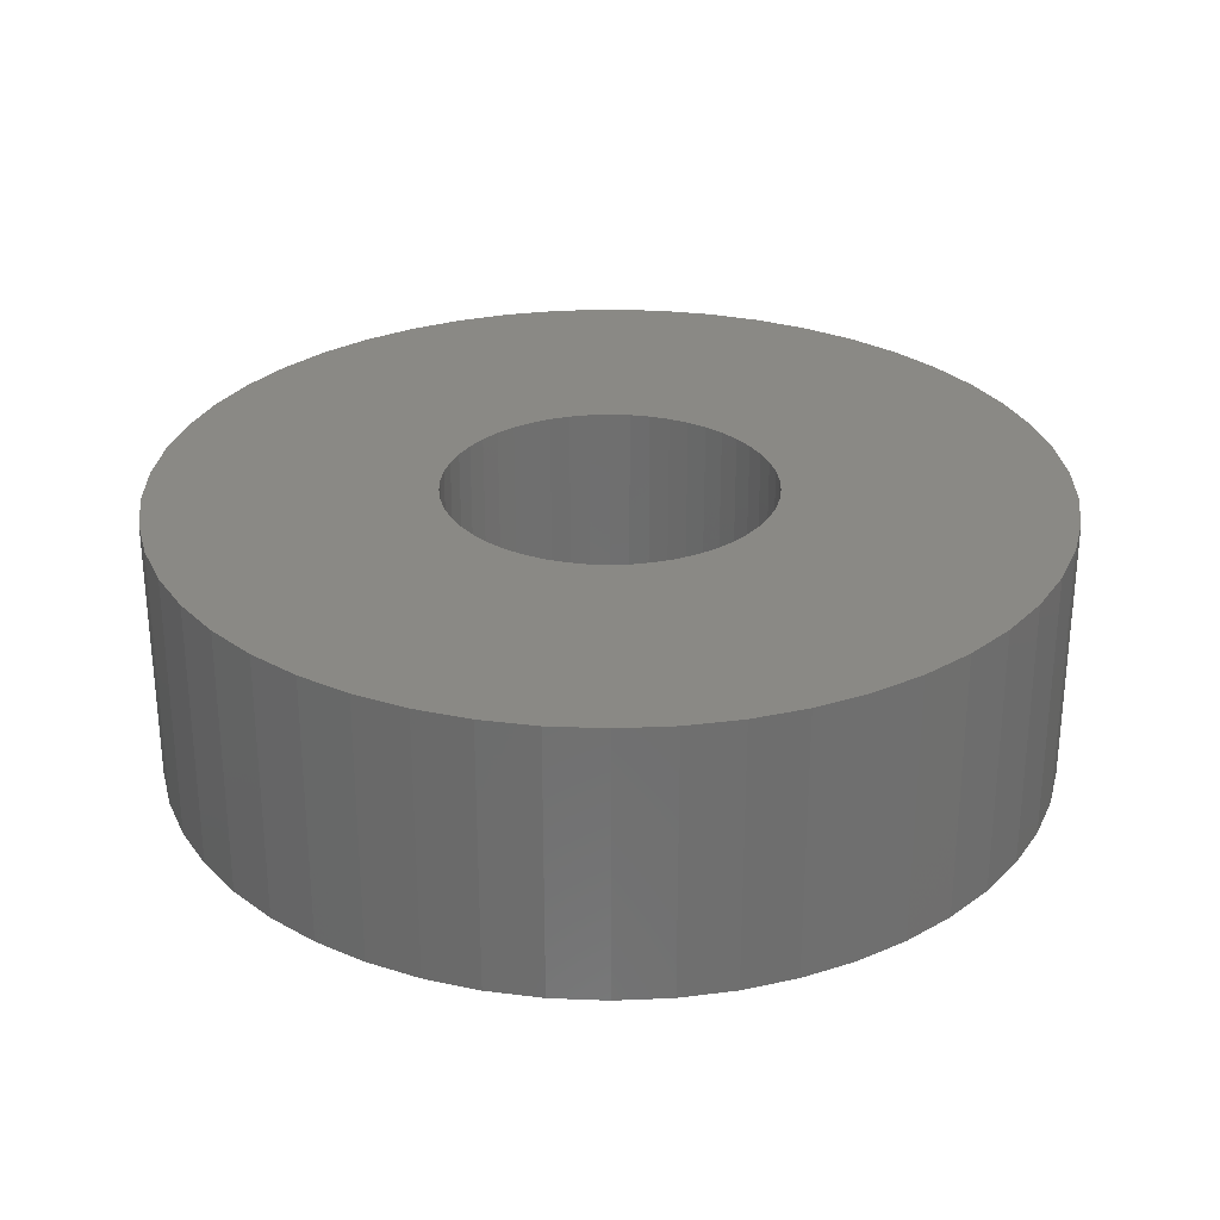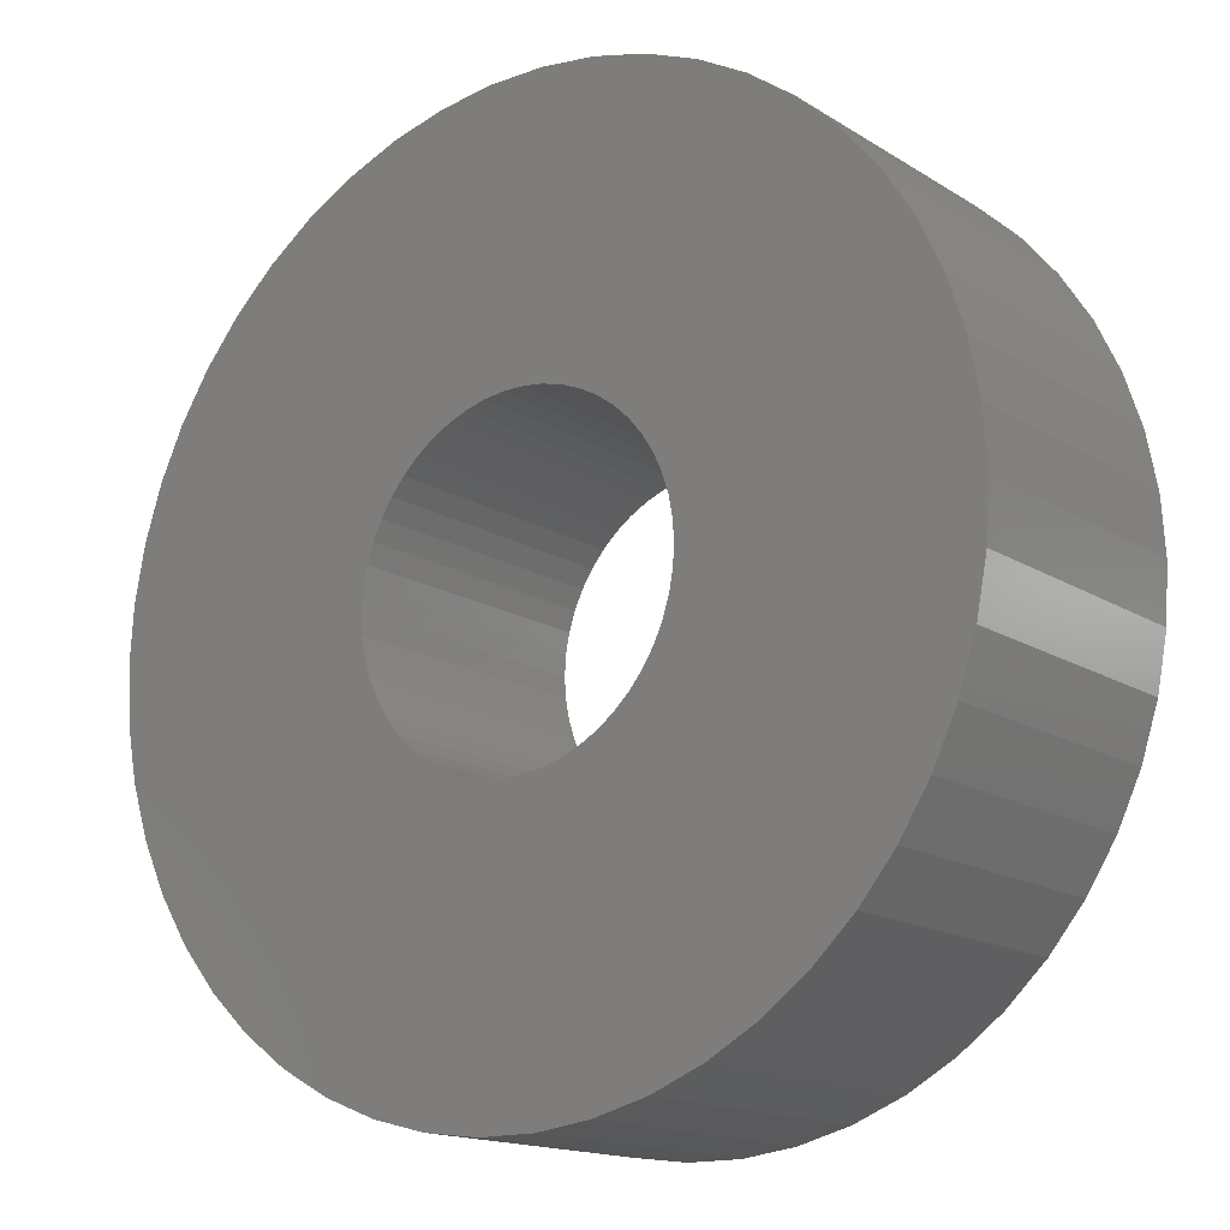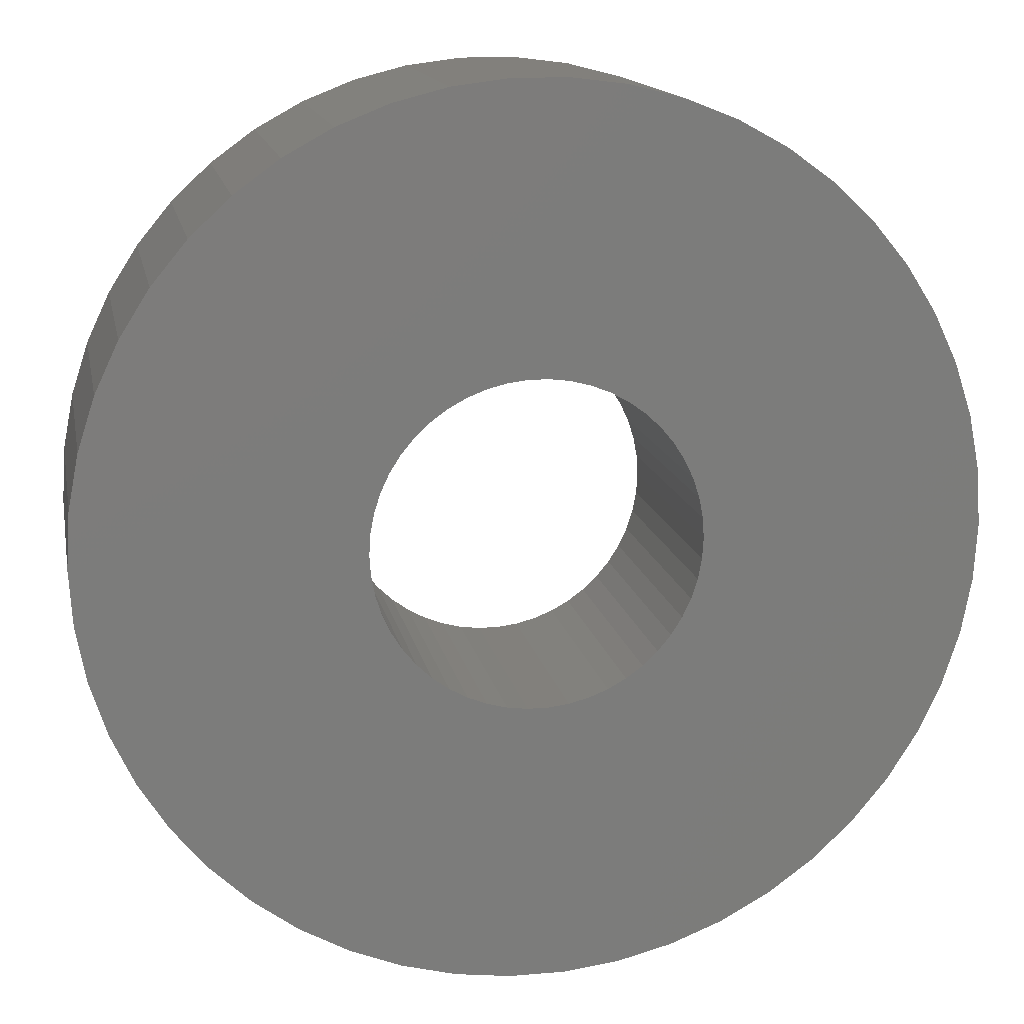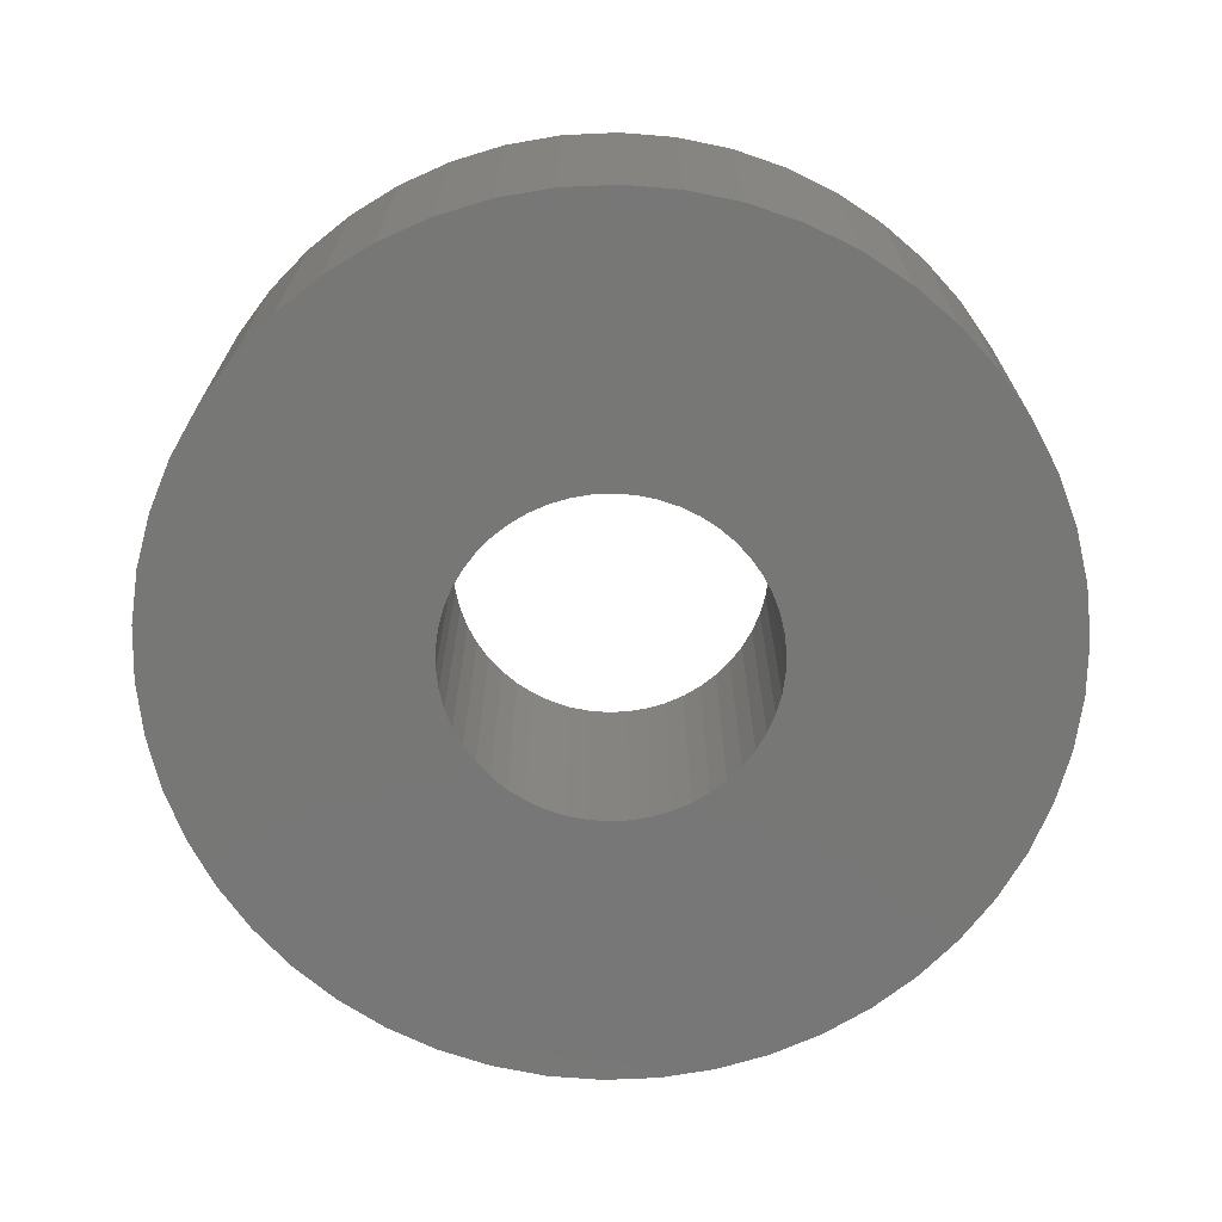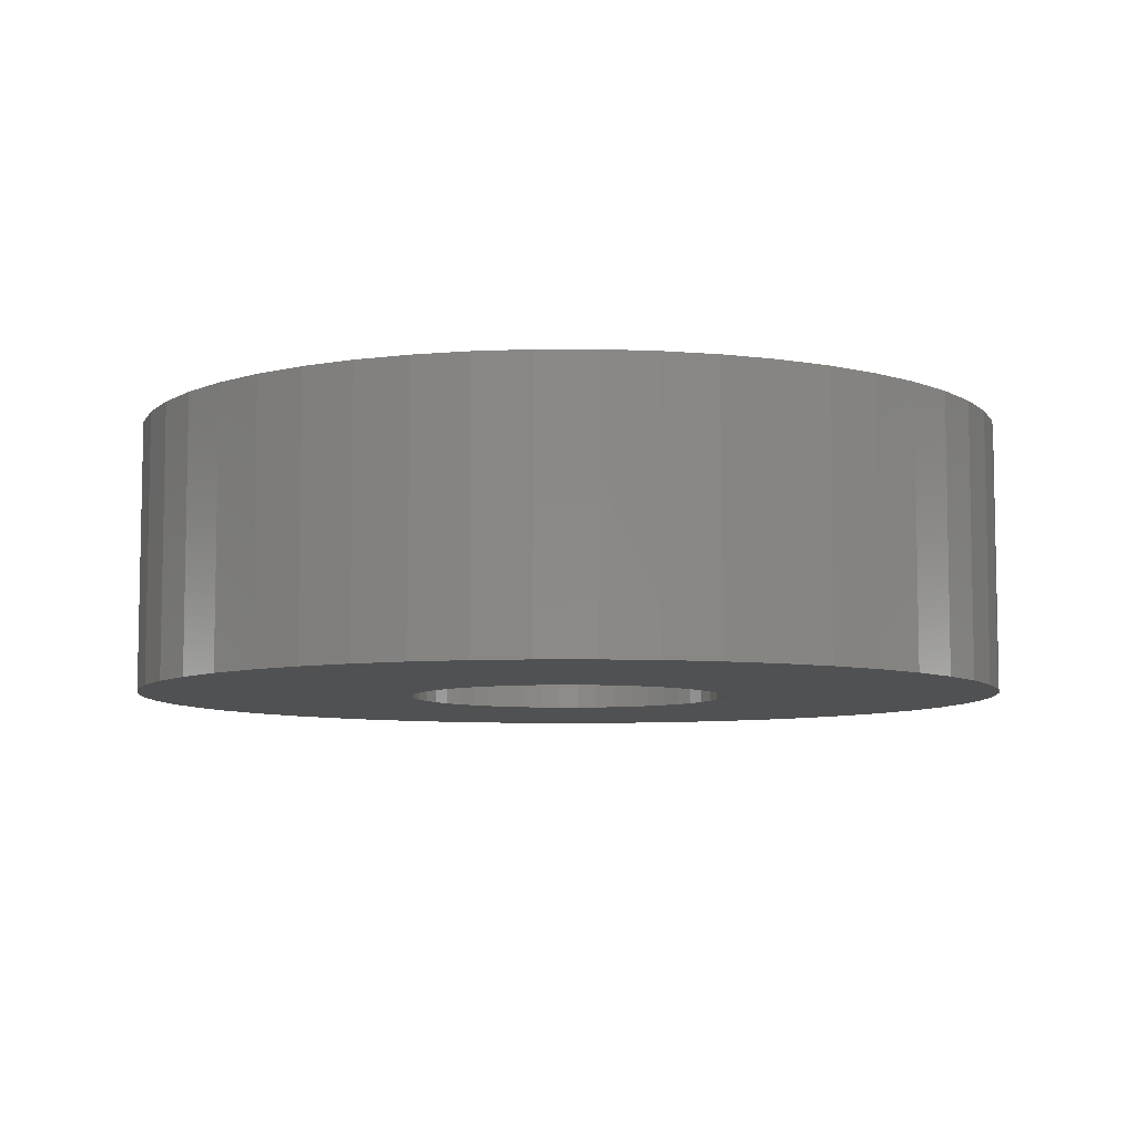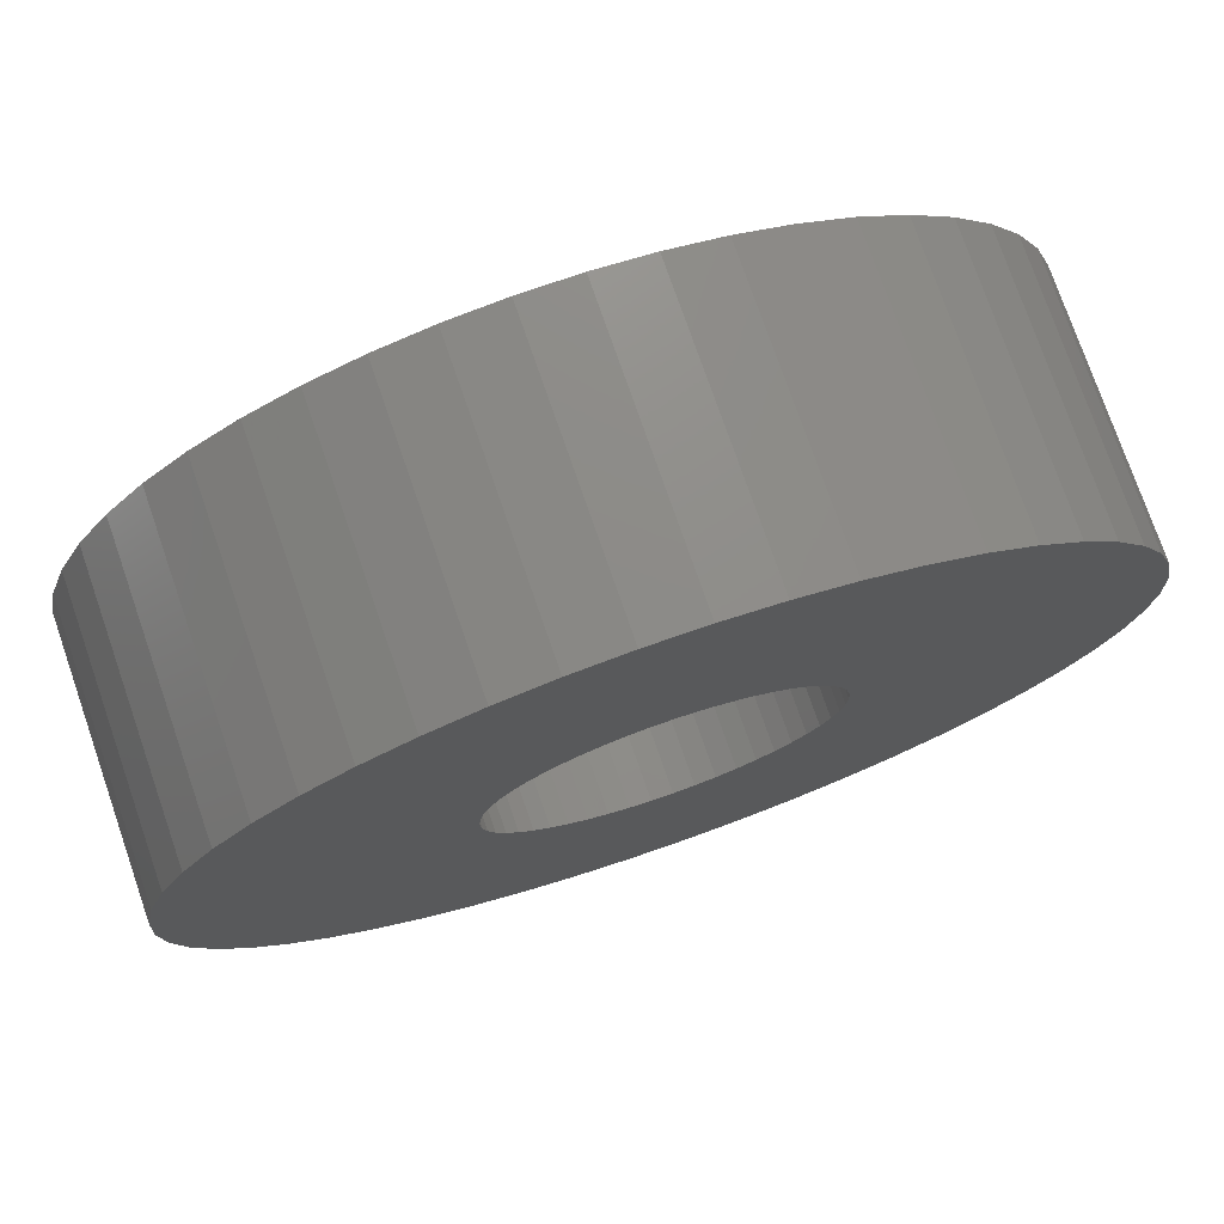
<metadata>
{"format":"stl","ext":"stl","renderer":"f3d","projection":"perspective","resolution":1024,"background":"white","views":[{"elev":28.8,"azim":32.3,"up":"+Z"},{"elev":-15.6,"azim":-142.2,"up":"+Y"},{"elev":14.4,"azim":169.2,"up":"+Y"},{"elev":-69.9,"azim":96.2,"up":"+Z"},{"elev":-7.3,"azim":-35.7,"up":"+Z"},{"elev":75.9,"azim":-19.1,"up":"+Y"}]}
</metadata>
<code>
# stl→obj: 200 verts, 400 faces
v 24.5 0 7.5
v 24.31 3.071 -7.5
v 24.31 3.071 7.5
v 24.5 0 -7.5
v -24.5 0 -7.5
v -24.31 3.071 7.5
v -24.31 3.071 -7.5
v -24.5 0 7.5
v 1.538 24.45 -7.5
v -1.538 24.45 7.5
v 1.538 24.45 7.5
v -1.538 24.45 -7.5
v -1.538 -24.45 -7.5
v 1.538 -24.45 7.5
v -1.538 -24.45 7.5
v 1.538 -24.45 -7.5
v 17.86 16.77 -7.5
v 15.62 18.88 7.5
v 17.86 16.77 7.5
v 15.62 18.88 -7.5
v -15.62 18.88 -7.5
v -17.86 16.77 7.5
v -15.62 18.88 7.5
v -17.86 16.77 -7.5
v -7.571 23.3 -7.5
v -10.43 22.17 7.5
v -7.571 23.3 7.5
v -10.43 22.17 -7.5
v 22.78 9.019 7.5
v 21.47 11.8 -7.5
v 21.47 11.8 7.5
v 22.78 9.019 -7.5
v 19.82 14.4 -7.5
v 19.82 14.4 7.5
v 10.43 22.17 -7.5
v 7.571 23.3 7.5
v 10.43 22.17 7.5
v 7.571 23.3 -7.5
v 13.13 20.69 -7.5
v 13.13 20.69 7.5
v -22.78 9.019 -7.5
v -21.47 11.8 7.5
v -21.47 11.8 -7.5
v -22.78 9.019 7.5
v -19.82 14.4 -7.5
v -19.82 14.4 7.5
v -23.73 6.093 -7.5
v -23.73 6.093 7.5
v -4.591 24.07 -7.5
v -4.591 24.07 7.5
v 23.73 6.093 7.5
v 23.73 6.093 -7.5
v 4.591 24.07 7.5
v 4.591 24.07 -7.5
v 9 0 7.5
v 8.929 1.128 7.5
v 24.31 -3.071 7.5
v 8.717 2.238 7.5
v 8.929 -1.128 7.5
v 8.368 3.313 7.5
v 23.73 -6.093 7.5
v 7.887 4.336 7.5
v 8.717 -2.238 7.5
v 7.281 5.29 7.5
v 22.78 -9.019 7.5
v 6.561 6.161 7.5
v 8.368 -3.313 7.5
v 5.737 6.935 7.5
v 21.47 -11.8 7.5
v 4.822 7.599 7.5
v 7.887 -4.336 7.5
v 19.82 -14.4 7.5
v 3.832 8.143 7.5
v 2.781 8.56 7.5
v 1.686 8.841 7.5
v 0.5651 8.982 7.5
v -0.5651 8.982 7.5
v -1.686 8.841 7.5
v -2.781 8.56 7.5
v -3.832 8.143 7.5
v -4.822 7.599 7.5
v -13.13 20.69 7.5
v -5.737 6.935 7.5
v -6.561 6.161 7.5
v -7.281 5.29 7.5
v -7.887 4.336 7.5
v 7.281 -5.29 7.5
v 17.86 -16.77 7.5
v 6.561 -6.161 7.5
v 15.62 -18.88 7.5
v 5.737 -6.935 7.5
v 13.13 -20.69 7.5
v 4.822 -7.599 7.5
v 10.43 -22.17 7.5
v 3.832 -8.143 7.5
v 7.571 -23.3 7.5
v 2.781 -8.56 7.5
v 4.591 -24.07 7.5
v 1.686 -8.841 7.5
v 0.5651 -8.982 7.5
v -0.5651 -8.982 7.5
v -1.686 -8.841 7.5
v -4.591 -24.07 7.5
v -2.781 -8.56 7.5
v -7.571 -23.3 7.5
v -3.832 -8.143 7.5
v -10.43 -22.17 7.5
v -4.822 -7.599 7.5
v -13.13 -20.69 7.5
v -5.737 -6.935 7.5
v -15.62 -18.88 7.5
v -6.561 -6.161 7.5
v -17.86 -16.77 7.5
v -7.281 -5.29 7.5
v -19.82 -14.4 7.5
v -7.887 -4.336 7.5
v -21.47 -11.8 7.5
v -8.368 -3.313 7.5
v -22.78 -9.019 7.5
v -8.717 -2.238 7.5
v -23.73 -6.093 7.5
v -8.929 -1.128 7.5
v -24.31 -3.071 7.5
v -9 0 7.5
v -8.368 3.313 7.5
v -8.717 2.238 7.5
v -8.929 1.128 7.5
v -13.13 20.69 -7.5
v 24.31 -3.071 -7.5
v 19.82 -14.4 -7.5
v 17.86 -16.77 -7.5
v 23.73 -6.093 -7.5
v 22.78 -9.019 -7.5
v -21.47 -11.8 -7.5
v -22.78 -9.019 -7.5
v 9 0 -7.5
v 8.929 -1.128 -7.5
v 8.717 -2.238 -7.5
v 8.929 1.128 -7.5
v 8.368 -3.313 -7.5
v 21.47 -11.8 -7.5
v 7.887 -4.336 -7.5
v 8.717 2.238 -7.5
v 7.281 -5.29 -7.5
v 6.561 -6.161 -7.5
v 15.62 -18.88 -7.5
v 8.368 3.313 -7.5
v 5.737 -6.935 -7.5
v 13.13 -20.69 -7.5
v 4.822 -7.599 -7.5
v 10.43 -22.17 -7.5
v 7.887 4.336 -7.5
v 3.832 -8.143 -7.5
v 7.571 -23.3 -7.5
v 2.781 -8.56 -7.5
v 4.591 -24.07 -7.5
v 1.686 -8.841 -7.5
v 0.5651 -8.982 -7.5
v -0.5651 -8.982 -7.5
v -1.686 -8.841 -7.5
v -4.591 -24.07 -7.5
v -2.781 -8.56 -7.5
v -7.571 -23.3 -7.5
v -3.832 -8.143 -7.5
v -10.43 -22.17 -7.5
v -4.822 -7.599 -7.5
v -13.13 -20.69 -7.5
v -5.737 -6.935 -7.5
v -15.62 -18.88 -7.5
v -6.561 -6.161 -7.5
v -17.86 -16.77 -7.5
v -7.281 -5.29 -7.5
v -19.82 -14.4 -7.5
v -7.887 -4.336 -7.5
v 7.281 5.29 -7.5
v 6.561 6.161 -7.5
v 5.737 6.935 -7.5
v 4.822 7.599 -7.5
v 3.832 8.143 -7.5
v 2.781 8.56 -7.5
v 1.686 8.841 -7.5
v 0.5651 8.982 -7.5
v -0.5651 8.982 -7.5
v -1.686 8.841 -7.5
v -2.781 8.56 -7.5
v -3.832 8.143 -7.5
v -4.822 7.599 -7.5
v -5.737 6.935 -7.5
v -6.561 6.161 -7.5
v -7.281 5.29 -7.5
v -7.887 4.336 -7.5
v -8.368 3.313 -7.5
v -8.717 2.238 -7.5
v -8.929 1.128 -7.5
v -9 0 -7.5
v -8.368 -3.313 -7.5
v -8.717 -2.238 -7.5
v -23.73 -6.093 -7.5
v -8.929 -1.128 -7.5
v -24.31 -3.071 -7.5
f 1 2 3
f 2 1 4
f 5 6 7
f 6 5 8
f 9 10 11
f 10 9 12
f 13 14 15
f 14 13 16
f 17 18 19
f 18 17 20
f 21 22 23
f 22 21 24
f 25 26 27
f 26 25 28
f 29 30 31
f 30 29 32
f 31 33 34
f 33 31 30
f 35 36 37
f 36 35 38
f 39 37 40
f 37 39 35
f 41 42 43
f 42 41 44
f 45 22 24
f 22 45 46
f 47 44 41
f 44 47 48
f 49 27 50
f 27 49 25
f 51 32 29
f 32 51 52
f 3 52 51
f 52 3 2
f 34 17 19
f 17 34 33
f 38 53 36
f 53 38 54
f 54 11 53
f 11 54 9
f 20 40 18
f 40 20 39
f 43 46 45
f 46 43 42
f 7 48 47
f 48 7 6
f 55 1 3
f 56 3 51
f 1 55 57
f 58 51 29
f 59 57 55
f 60 29 31
f 57 59 61
f 62 31 34
f 63 61 59
f 64 34 19
f 61 63 65
f 66 19 18
f 67 65 63
f 68 18 40
f 65 67 69
f 70 40 37
f 71 69 67
f 69 71 72
f 3 56 55
f 51 58 56
f 29 60 58
f 31 62 60
f 73 37 36
f 34 64 62
f 19 66 64
f 18 68 66
f 40 70 68
f 74 36 53
f 37 73 70
f 36 74 73
f 53 75 74
f 11 75 53
f 11 76 75
f 11 77 76
f 10 77 11
f 10 78 77
f 50 78 10
f 78 50 79
f 27 79 50
f 79 27 80
f 26 80 27
f 80 26 81
f 82 81 26
f 81 82 83
f 23 83 82
f 83 23 84
f 22 84 23
f 84 22 85
f 46 85 22
f 85 46 86
f 87 72 71
f 72 87 88
f 89 88 87
f 88 89 90
f 91 90 89
f 90 91 92
f 93 92 91
f 92 93 94
f 95 94 93
f 94 95 96
f 97 96 95
f 96 97 98
f 99 98 97
f 99 14 98
f 100 14 99
f 101 14 100
f 101 15 14
f 102 15 101
f 103 102 104
f 105 104 106
f 102 103 15
f 107 106 108
f 109 108 110
f 111 110 112
f 113 112 114
f 104 105 103
f 115 114 116
f 117 116 118
f 119 118 120
f 121 120 122
f 123 122 124
f 42 86 46
f 106 107 105
f 86 42 125
f 108 109 107
f 44 125 42
f 110 111 109
f 125 44 126
f 112 113 111
f 48 126 44
f 114 115 113
f 126 48 127
f 116 117 115
f 6 127 48
f 118 119 117
f 127 6 124
f 120 121 119
f 8 124 6
f 122 123 121
f 124 8 123
f 28 82 26
f 82 28 128
f 128 23 82
f 23 128 21
f 12 50 10
f 50 12 49
f 57 4 1
f 4 57 129
f 88 130 72
f 130 88 131
f 65 132 61
f 132 65 133
f 61 129 57
f 129 61 132
f 134 119 135
f 119 134 117
f 136 4 129
f 137 129 132
f 4 136 2
f 138 132 133
f 139 2 136
f 140 133 141
f 2 139 52
f 142 141 130
f 143 52 139
f 144 130 131
f 52 143 32
f 145 131 146
f 147 32 143
f 148 146 149
f 32 147 30
f 150 149 151
f 152 30 147
f 30 152 33
f 129 137 136
f 132 138 137
f 133 140 138
f 141 142 140
f 153 151 154
f 130 144 142
f 131 145 144
f 146 148 145
f 149 150 148
f 155 154 156
f 151 153 150
f 154 155 153
f 156 157 155
f 16 157 156
f 16 158 157
f 16 159 158
f 13 159 16
f 13 160 159
f 161 160 13
f 160 161 162
f 163 162 161
f 162 163 164
f 165 164 163
f 164 165 166
f 167 166 165
f 166 167 168
f 169 168 167
f 168 169 170
f 171 170 169
f 170 171 172
f 173 172 171
f 172 173 174
f 175 33 152
f 33 175 17
f 176 17 175
f 17 176 20
f 177 20 176
f 20 177 39
f 178 39 177
f 39 178 35
f 179 35 178
f 35 179 38
f 180 38 179
f 38 180 54
f 181 54 180
f 181 9 54
f 182 9 181
f 183 9 182
f 183 12 9
f 184 12 183
f 49 184 185
f 25 185 186
f 184 49 12
f 28 186 187
f 128 187 188
f 21 188 189
f 24 189 190
f 185 25 49
f 45 190 191
f 43 191 192
f 41 192 193
f 47 193 194
f 7 194 195
f 134 174 173
f 186 28 25
f 174 134 196
f 187 128 28
f 135 196 134
f 188 21 128
f 196 135 197
f 189 24 21
f 198 197 135
f 190 45 24
f 197 198 199
f 191 43 45
f 200 199 198
f 192 41 43
f 199 200 195
f 193 47 41
f 5 195 200
f 194 7 47
f 195 5 7
f 151 92 94
f 92 151 149
f 146 88 90
f 88 146 131
f 72 141 69
f 141 72 130
f 135 121 198
f 121 135 119
f 154 94 96
f 94 154 151
f 156 96 98
f 96 156 154
f 16 98 14
f 98 16 156
f 69 133 65
f 133 69 141
f 161 15 103
f 15 161 13
f 165 105 107
f 105 165 163
f 163 103 105
f 103 163 161
f 171 115 173
f 115 171 113
f 171 111 113
f 111 171 169
f 198 123 200
f 123 198 121
f 200 8 5
f 8 200 123
f 149 90 92
f 90 149 146
f 173 117 134
f 117 173 115
f 167 107 109
f 107 167 165
f 169 109 111
f 109 169 167
f 126 192 125
f 192 126 193
f 152 64 175
f 64 152 62
f 181 74 75
f 74 181 180
f 180 73 74
f 73 180 179
f 186 79 80
f 79 186 185
f 125 191 86
f 191 125 192
f 138 59 137
f 59 138 63
f 179 70 73
f 70 179 178
f 85 189 84
f 189 85 190
f 185 78 79
f 78 185 184
f 189 83 84
f 83 189 188
f 136 56 139
f 56 136 55
f 140 63 138
f 63 140 67
f 177 66 68
f 66 177 176
f 183 76 77
f 76 183 182
f 178 68 70
f 68 178 177
f 124 194 127
f 194 124 195
f 86 190 85
f 190 86 191
f 184 77 78
f 77 184 183
f 188 81 83
f 81 188 187
f 187 80 81
f 80 187 186
f 137 55 136
f 55 137 59
f 157 100 99
f 100 157 158
f 147 62 152
f 62 147 60
f 143 60 147
f 60 143 58
f 139 58 143
f 58 139 56
f 175 66 176
f 66 175 64
f 182 75 76
f 75 182 181
f 127 193 126
f 193 127 194
f 142 67 140
f 67 142 71
f 160 104 102
f 104 160 162
f 159 102 101
f 102 159 160
f 122 195 124
f 195 122 199
f 120 199 122
f 199 120 197
f 114 174 116
f 174 114 172
f 116 196 118
f 196 116 174
f 153 97 95
f 97 153 155
f 155 99 97
f 99 155 157
f 145 91 89
f 91 145 148
f 144 71 142
f 71 144 87
f 162 106 104
f 106 162 164
f 158 101 100
f 101 158 159
f 112 172 114
f 172 112 170
f 168 112 110
f 112 168 170
f 145 87 144
f 87 145 89
f 148 93 91
f 93 148 150
f 150 95 93
f 95 150 153
f 166 110 108
f 110 166 168
f 118 197 120
f 197 118 196
f 164 108 106
f 108 164 166

</code>
